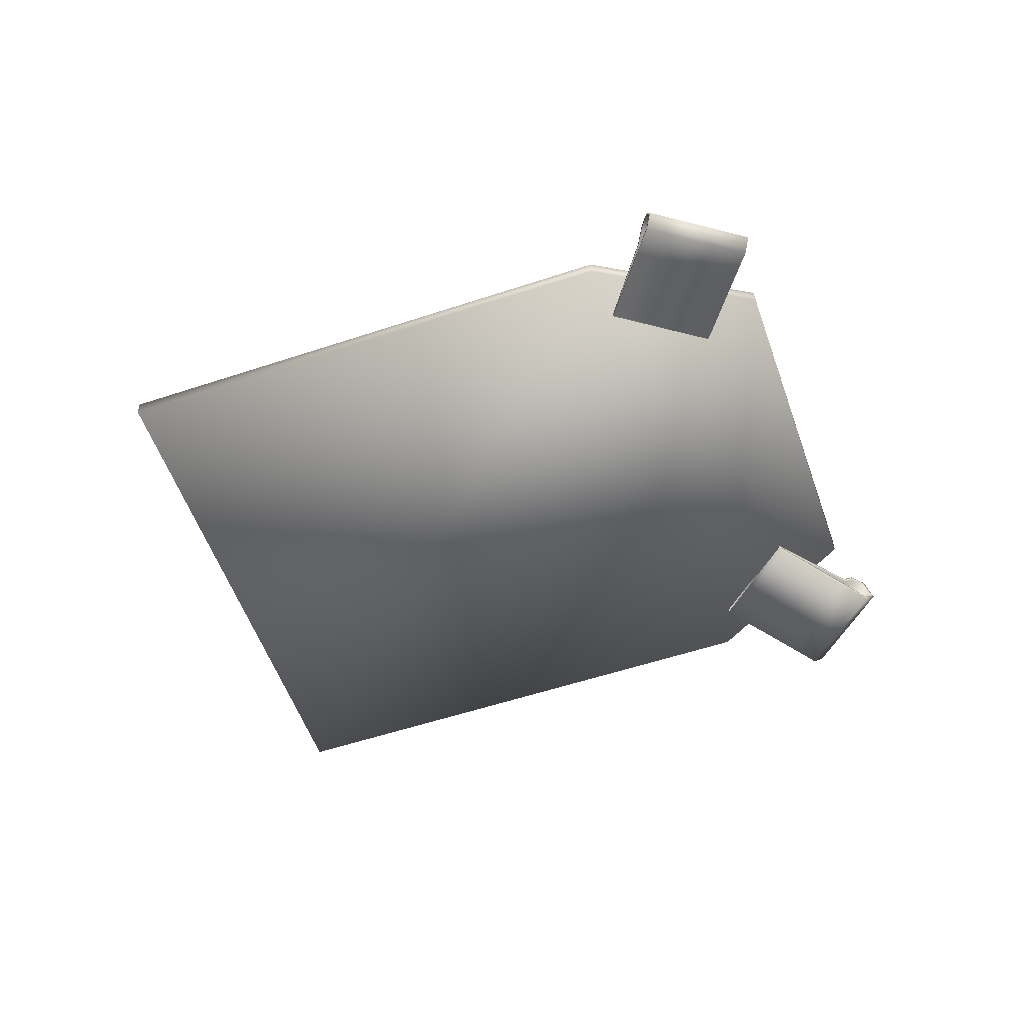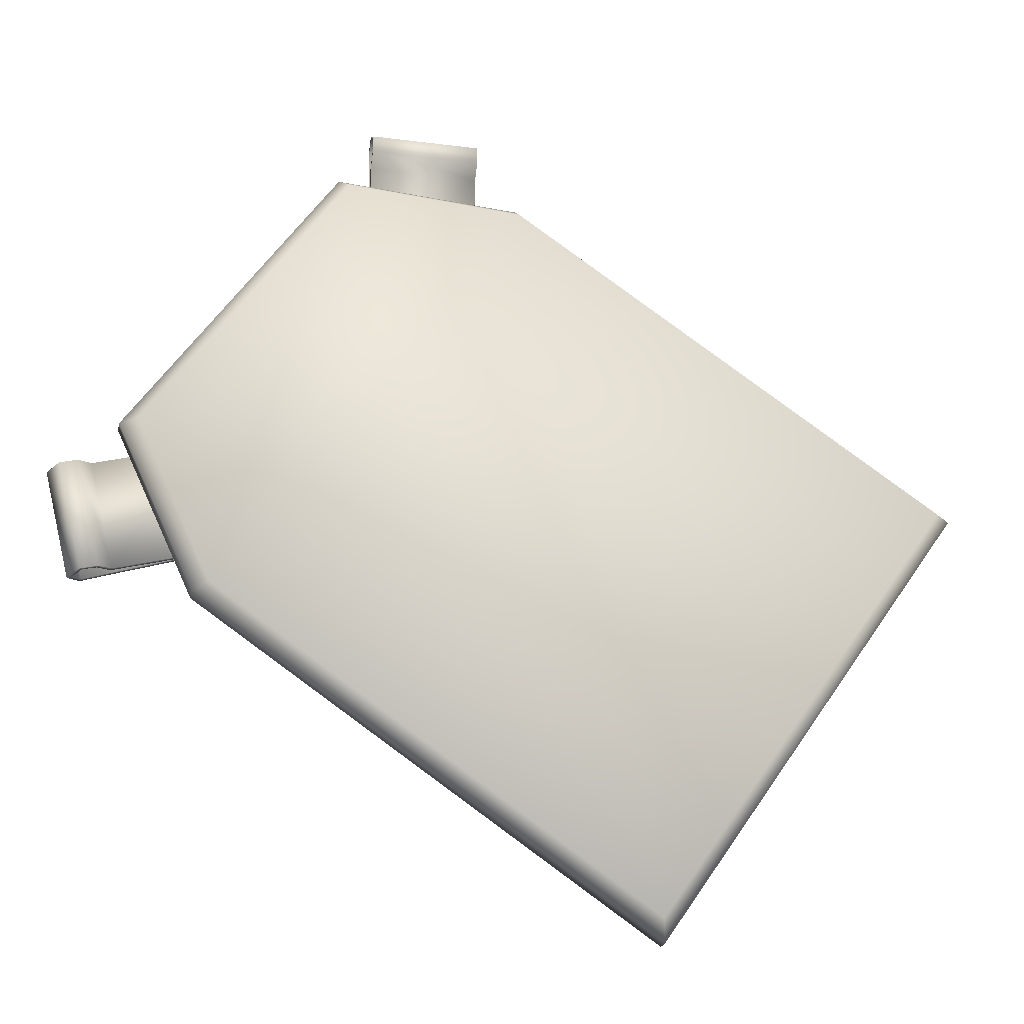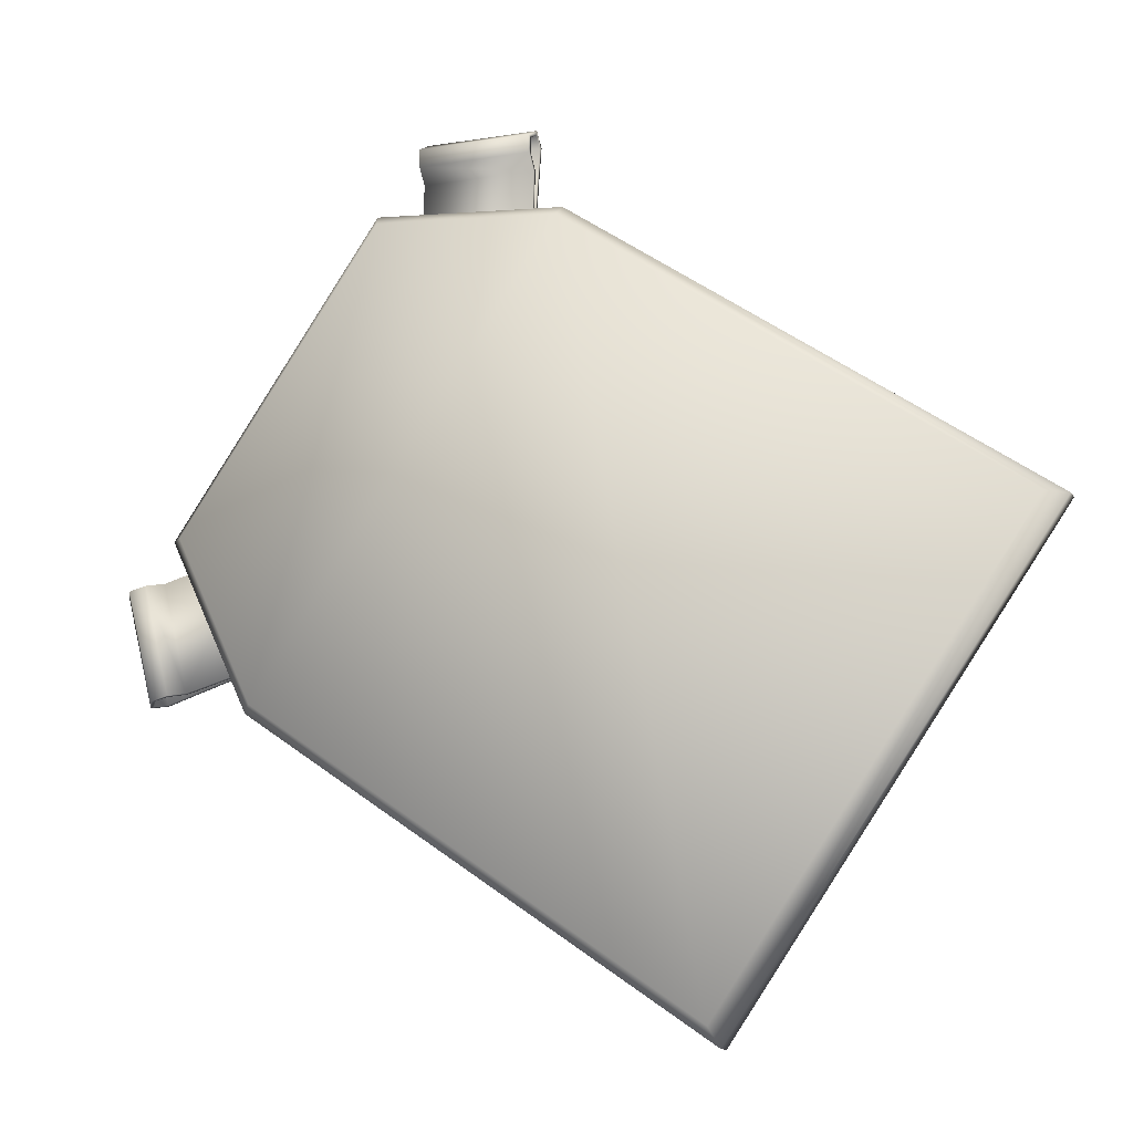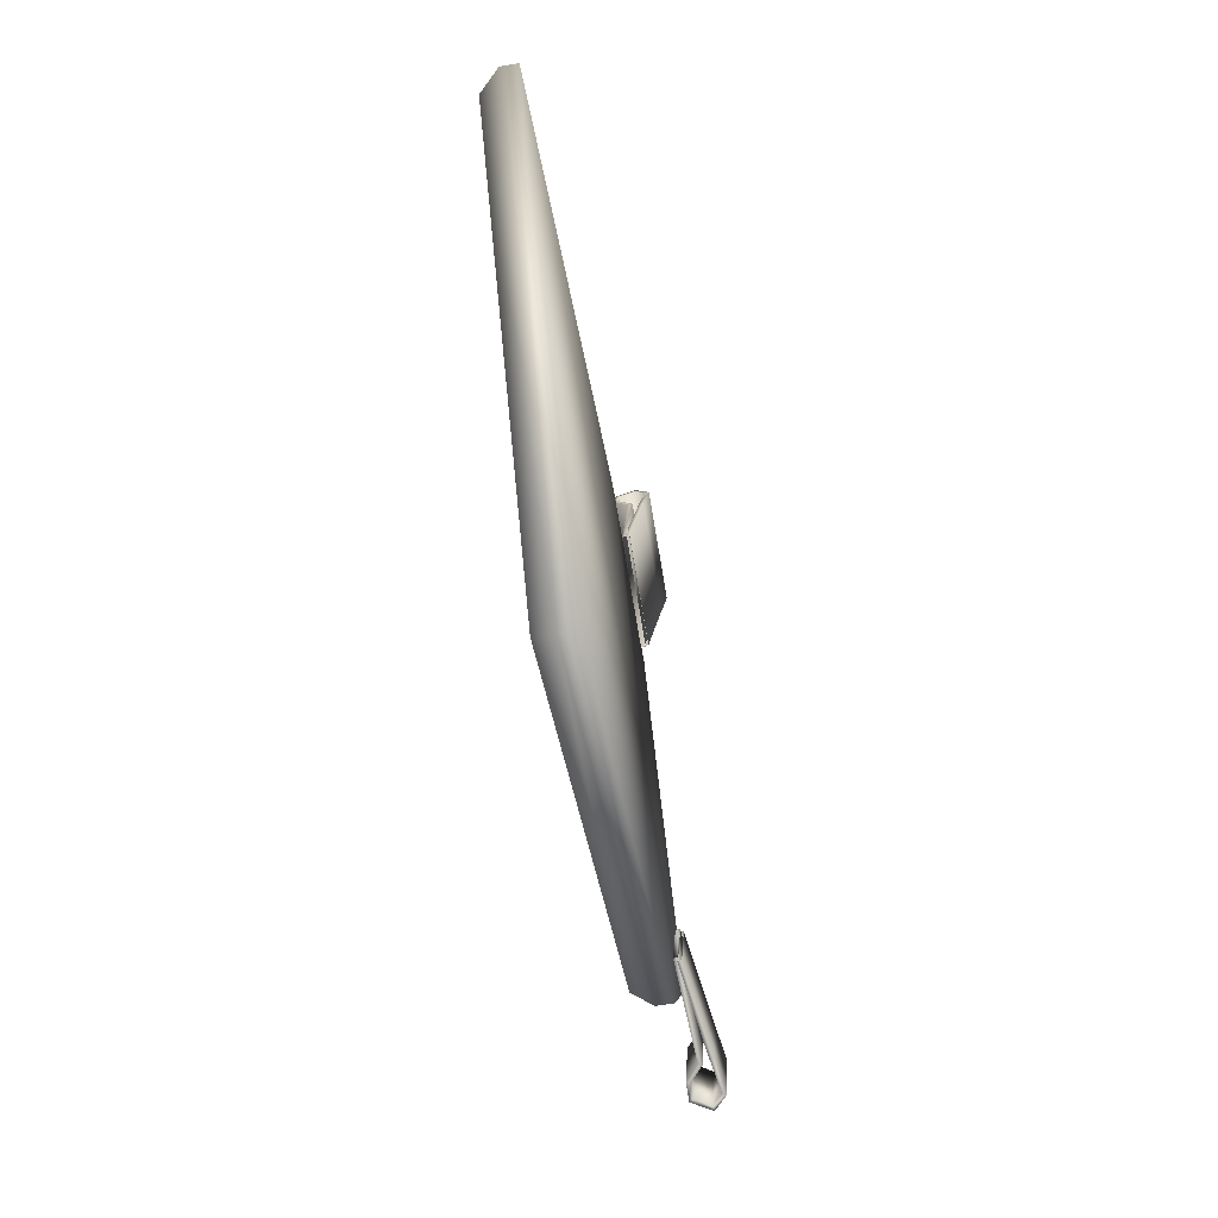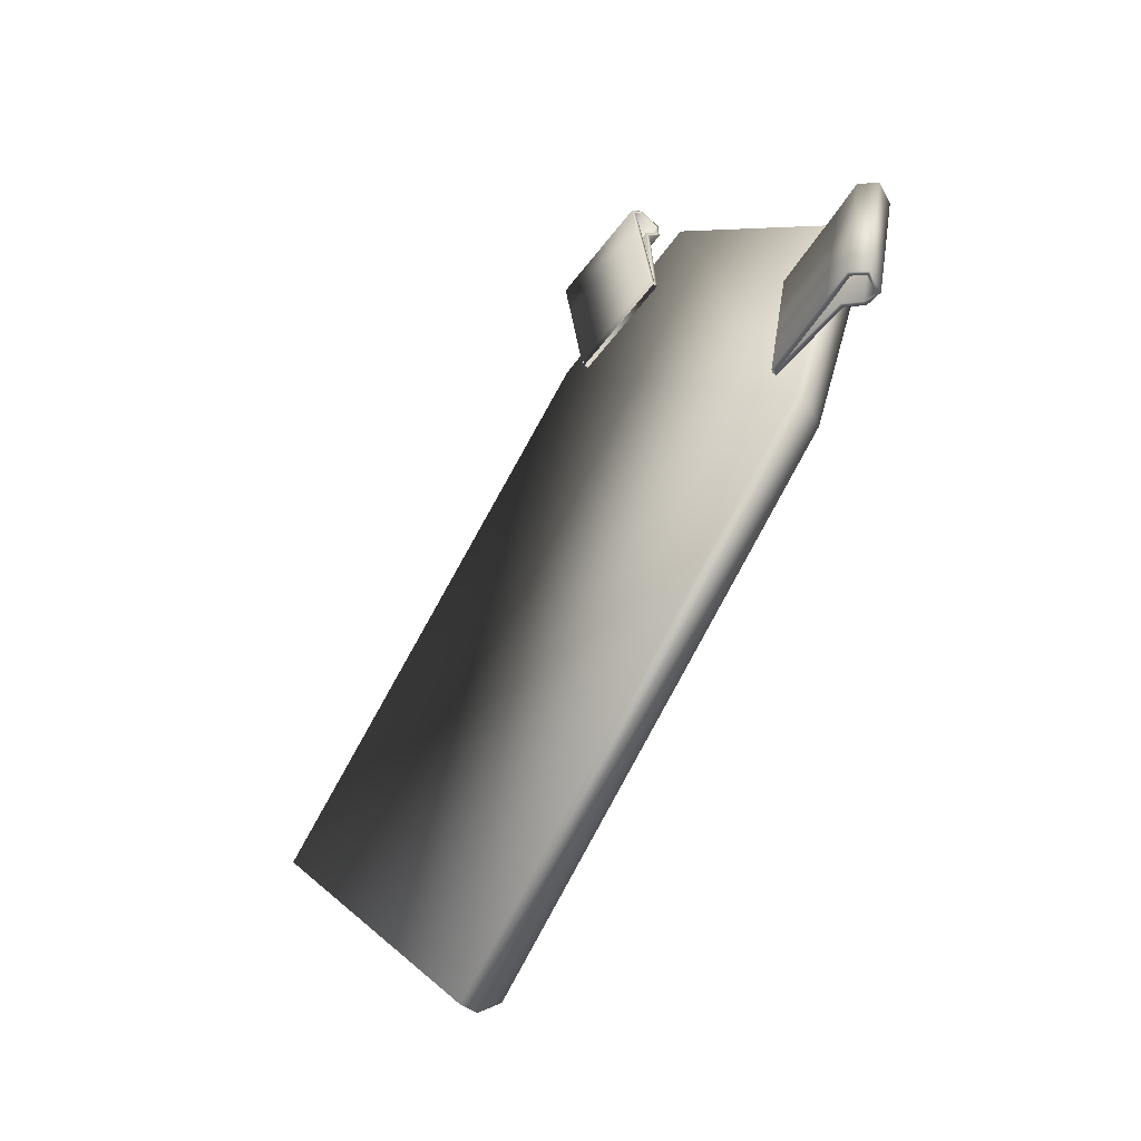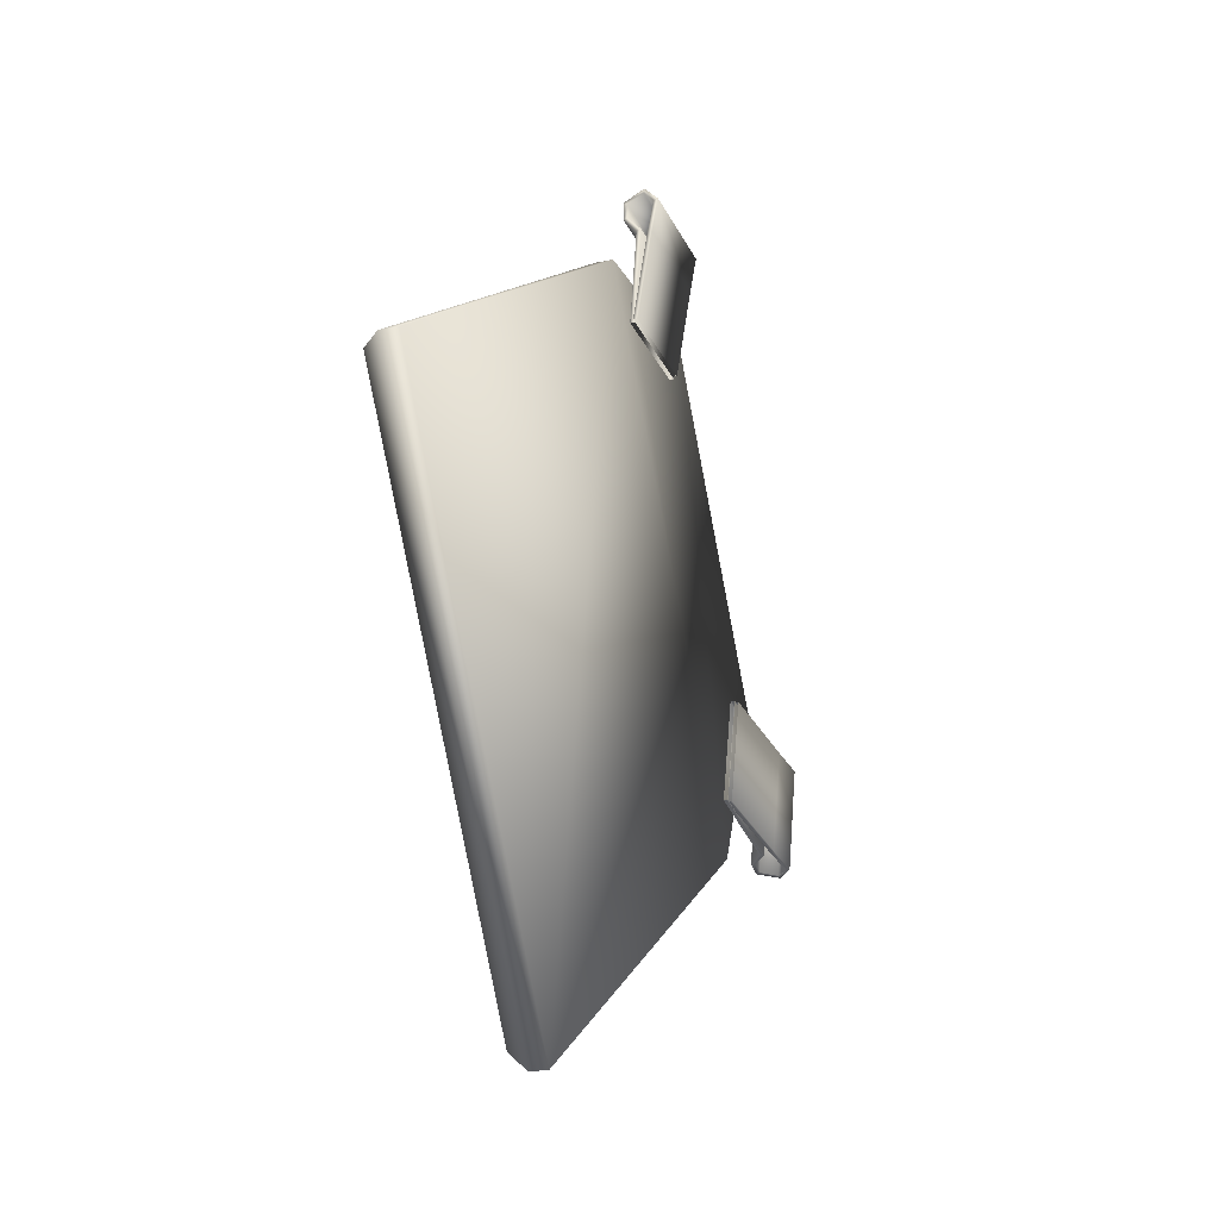
<metadata>
{"format":"obj","ext":"obj","renderer":"f3d","projection":"perspective","resolution":1024,"background":"white","views":[{"elev":-55.4,"azim":164.8,"up":"+Z"},{"elev":-24.1,"azim":-12.0,"up":"+Y"},{"elev":-13.0,"azim":20.3,"up":"+Y"},{"elev":-69.9,"azim":99.4,"up":"+Y"},{"elev":-54.7,"azim":-126.0,"up":"+Y"},{"elev":-24.2,"azim":109.4,"up":"+Y"}]}
</metadata>
<code>
g plate_LOD0
v -0.001502 -0.002457 0.0007322
v 0.001495 5.771e-05 0.0005604
v 0.001495 -0.002457 0.0007322
v -0.001502 5.771e-05 0.0005604
v -0.001502 0.000438 0.0008981
v 0.001495 0.000438 0.0008981
v -0.001502 0.0009175 0.0008961
v 0.001495 0.0009175 0.0008961
v -0.001502 0.001216 0.0003523
v 0.001495 0.001216 0.0003523
v -0.001502 0.0008641 3.065e-06
v 0.001495 0.0008641 3.065e-06
v -0.001502 -3.024e-05 0.0001607
v 0.001495 -3.024e-05 0.0001607
v -0.001502 -0.002398 0.00054
v 0.001495 -0.002398 0.00054
v -0.007905 -0.01276 0.0005604
v -0.006195 -0.009239 0.0007322
v -0.005466 -0.01215 0.0007322
v -0.008634 -0.009851 0.0005604
v -0.009003 -0.009943 0.0008981
v -0.008274 -0.01285 0.0008981
v -0.009468 -0.01006 0.0008961
v -0.008739 -0.01297 0.0008961
v -0.009758 -0.01013 0.0003523
v -0.009029 -0.01304 0.0003523
v -0.009416 -0.01005 3.065e-06
v -0.008687 -0.01295 3.065e-06
v -0.008549 -0.009829 0.0001607
v -0.00782 -0.01274 0.0001607
v -0.006252 -0.009254 0.00054
v -0.005523 -0.01216 0.00054
v 0.001495 9.649e-05 0.0004468
v -0.001502 -0.002465 0.0006125
v 0.001495 -0.002465 0.0006125
v -0.001502 9.649e-05 0.0004468
v -0.001502 0.0004804 0.0007858
v 0.001495 0.0004804 0.0007858
v -0.001502 0.0008562 0.0007929
v 0.001495 0.0008562 0.0007929
v -0.001502 0.001098 0.0003695
v 0.001495 0.001098 0.0003695
v -0.001502 0.0008283 0.0001176
v 0.001495 0.0008283 0.0001176
v -0.001502 -1.033e-05 0.0002791
v 0.001495 -1.033e-05 0.0002791
v -0.001502 -0.002379 0.0006586
v 0.001495 -0.002379 0.0006586
v -0.006187 -0.009237 0.0006125
v -0.007943 -0.01277 0.0004468
v -0.005458 -0.01214 0.0006125
v -0.008672 -0.00986 0.0004468
v -0.009044 -0.009953 0.0007858
v -0.008315 -0.01286 0.0007858
v -0.009408 -0.01004 0.0007929
v -0.00868 -0.01295 0.0007929
v -0.009643 -0.0101 0.0003695
v -0.008914 -0.01301 0.0003695
v -0.009381 -0.01004 0.0001176
v -0.008653 -0.01295 0.0001176
v -0.008568 -0.009834 0.0002791
v -0.007839 -0.01274 0.0002791
v -0.00627 -0.009258 0.0006586
v -0.005541 -0.01217 0.0006586
v -0.001502 -0.002465 0.0006125
v -0.001502 5.771e-05 0.0005604
v -0.001502 -0.002457 0.0007322
v -0.001502 9.649e-05 0.0004468
v -0.001502 0.000438 0.0008981
v -0.001502 0.0004804 0.0007858
v -0.001502 0.0009175 0.0008961
v -0.001502 0.0008562 0.0007929
v -0.001502 0.001216 0.0003523
v -0.001502 0.001098 0.0003695
v -0.001502 0.0008641 3.065e-06
v -0.001502 0.0008283 0.0001176
v -0.001502 -3.024e-05 0.0001607
v -0.001502 -1.033e-05 0.0002791
v -0.001502 -0.002398 0.00054
v -0.001502 -0.002379 0.0006586
v 0.001495 -0.002457 0.0007322
v 0.001495 9.649e-05 0.0004468
v 0.001495 -0.002465 0.0006125
v 0.001495 5.771e-05 0.0005604
v 0.001495 0.0004804 0.0007858
v 0.001495 0.000438 0.0008981
v 0.001495 0.0008562 0.0007929
v 0.001495 0.0009175 0.0008961
v 0.001495 0.001098 0.0003695
v 0.001495 0.001216 0.0003523
v 0.001495 0.0008283 0.0001176
v 0.001495 0.0008641 3.065e-06
v 0.001495 -1.033e-05 0.0002791
v 0.001495 -3.024e-05 0.0001607
v 0.001495 -0.002379 0.0006586
v 0.001495 -0.002398 0.00054
v -0.006195 -0.009239 0.0007322
v -0.008672 -0.00986 0.0004468
v -0.006187 -0.009237 0.0006125
v -0.008634 -0.009851 0.0005604
v -0.009044 -0.009953 0.0007858
v -0.009003 -0.009943 0.0008981
v -0.009408 -0.01004 0.0007929
v -0.009468 -0.01006 0.0008961
v -0.009643 -0.0101 0.0003695
v -0.009758 -0.01013 0.0003523
v -0.009381 -0.01004 0.0001176
v -0.009416 -0.01005 3.065e-06
v -0.008568 -0.009834 0.0002791
v -0.008549 -0.009829 0.0001607
v -0.00627 -0.009258 0.0006586
v -0.006252 -0.009254 0.00054
v -0.005458 -0.01214 0.0006125
v -0.007905 -0.01276 0.0005604
v -0.005466 -0.01215 0.0007322
v -0.007943 -0.01277 0.0004468
v -0.008274 -0.01285 0.0008981
v -0.008315 -0.01286 0.0007858
v -0.008739 -0.01297 0.0008961
v -0.00868 -0.01295 0.0007929
v -0.009029 -0.01304 0.0003523
v -0.008914 -0.01301 0.0003695
v -0.008687 -0.01295 3.065e-06
v -0.008653 -0.01295 0.0001176
v -0.00782 -0.01274 0.0001607
v -0.007839 -0.01274 0.0002791
v -0.005523 -0.01216 0.00054
v -0.005541 -0.01217 0.0006586
v -0.005888 -0.01351 0.0007982
v -0.002493 -0.0009152 0.0007982
v -0.008023 -0.008957 0.0007982
v 0.002525 -0.00128 0.0007982
v 0.006349 -0.02193 0.0007982
v 0.01476 -0.009696 0.0007982
v -0.002493 -0.0009152 0.00124
v -0.008023 -0.008957 0.0007982
v -0.002493 -0.0009152 0.0007982
v -0.008023 -0.008957 0.00124
v -0.002278 -0.001313 0.001793
v -0.007575 -0.009015 0.001793
v 0.002525 -0.00128 0.0007982
v -0.002493 -0.0009152 0.00124
v -0.002493 -0.0009152 0.0007982
v 0.002525 -0.00128 0.00124
v -0.002278 -0.001313 0.001793
v 0.002529 -0.001662 0.001762
v 0.01425 -0.009723 0.001762
v 0.01476 -0.009696 0.00124
v 0.01476 -0.009696 0.0007982
v 0.006349 -0.02193 0.00124
v 0.01476 -0.009696 0.0007982
v 0.006349 -0.02193 0.0007982
v 0.01476 -0.009696 0.00124
v 0.01425 -0.009723 0.001762
v 0.00619 -0.02144 0.001762
v -0.002278 -0.001313 0.001793
v -0.005529 -0.01338 0.001762
v -0.007575 -0.009015 0.001793
v 0.002529 -0.001662 0.001762
v 0.00619 -0.02144 0.001762
v 0.01425 -0.009723 0.001762
v 0.006349 -0.02193 0.00124
v -0.005529 -0.01338 0.001762
v 0.00619 -0.02144 0.001762
v -0.005888 -0.01351 0.00124
v 0.006349 -0.02193 0.0007982
v -0.005888 -0.01351 0.0007982
v -0.008023 -0.008957 0.0007982
v -0.008023 -0.008957 0.00124
v -0.007575 -0.009015 0.001793
g plate_LOD0_0
f 3 2 1
f 4 1 2
f 4 2 5
f 6 5 2
f 5 6 7
f 8 7 6
f 7 8 9
f 10 9 8
f 9 10 11
f 12 11 10
f 11 12 13
f 14 13 12
f 13 14 15
f 16 15 14
f 19 18 17
f 20 17 18
f 20 21 17
f 22 17 21
f 21 23 22
f 24 22 23
f 23 25 24
f 26 24 25
f 25 27 26
f 28 26 27
f 27 29 28
f 30 28 29
f 29 31 30
f 32 30 31
f 35 34 33
f 36 33 34
f 36 37 33
f 38 33 37
f 37 39 38
f 40 38 39
f 39 41 40
f 42 40 41
f 41 43 42
f 44 42 43
f 43 45 44
f 46 44 45
f 45 47 46
f 48 46 47
f 51 50 49
f 52 49 50
f 52 50 53
f 54 53 50
f 53 54 55
f 56 55 54
f 55 56 57
f 58 57 56
f 57 58 59
f 60 59 58
f 59 60 61
f 62 61 60
f 61 62 63
f 64 63 62
f 67 66 65
f 68 65 66
f 66 69 68
f 70 68 69
f 69 71 70
f 72 70 71
f 71 73 72
f 74 72 73
f 73 75 74
f 76 74 75
f 75 77 76
f 78 76 77
f 77 79 78
f 80 78 79
f 83 82 81
f 84 81 82
f 82 85 84
f 86 84 85
f 85 87 86
f 88 86 87
f 87 89 88
f 90 88 89
f 89 91 90
f 92 90 91
f 91 93 92
f 94 92 93
f 93 95 94
f 96 94 95
f 99 98 97
f 100 97 98
f 98 101 100
f 102 100 101
f 101 103 102
f 104 102 103
f 103 105 104
f 106 104 105
f 105 107 106
f 108 106 107
f 107 109 108
f 110 108 109
f 109 111 110
f 112 110 111
f 115 114 113
f 116 113 114
f 114 117 116
f 118 116 117
f 117 119 118
f 120 118 119
f 119 121 120
f 122 120 121
f 121 123 122
f 124 122 123
f 123 125 124
f 126 124 125
f 125 127 126
f 128 126 127
f 131 130 129
f 132 129 130
f 129 132 133
f 134 133 132
f 137 136 135
f 138 135 136
f 135 138 139
f 140 139 138
f 143 142 141
f 144 141 142
f 142 145 144
f 146 144 145
f 146 147 144
f 148 144 147
f 144 148 141
f 149 141 148
f 152 151 150
f 153 150 151
f 153 154 150
f 155 150 154
f 158 157 156
f 159 156 157
f 157 160 159
f 161 159 160
f 164 163 162
f 165 162 163
f 162 165 166
f 167 166 165
f 167 165 168
f 169 168 165
f 165 163 169
f 170 169 163

</code>
